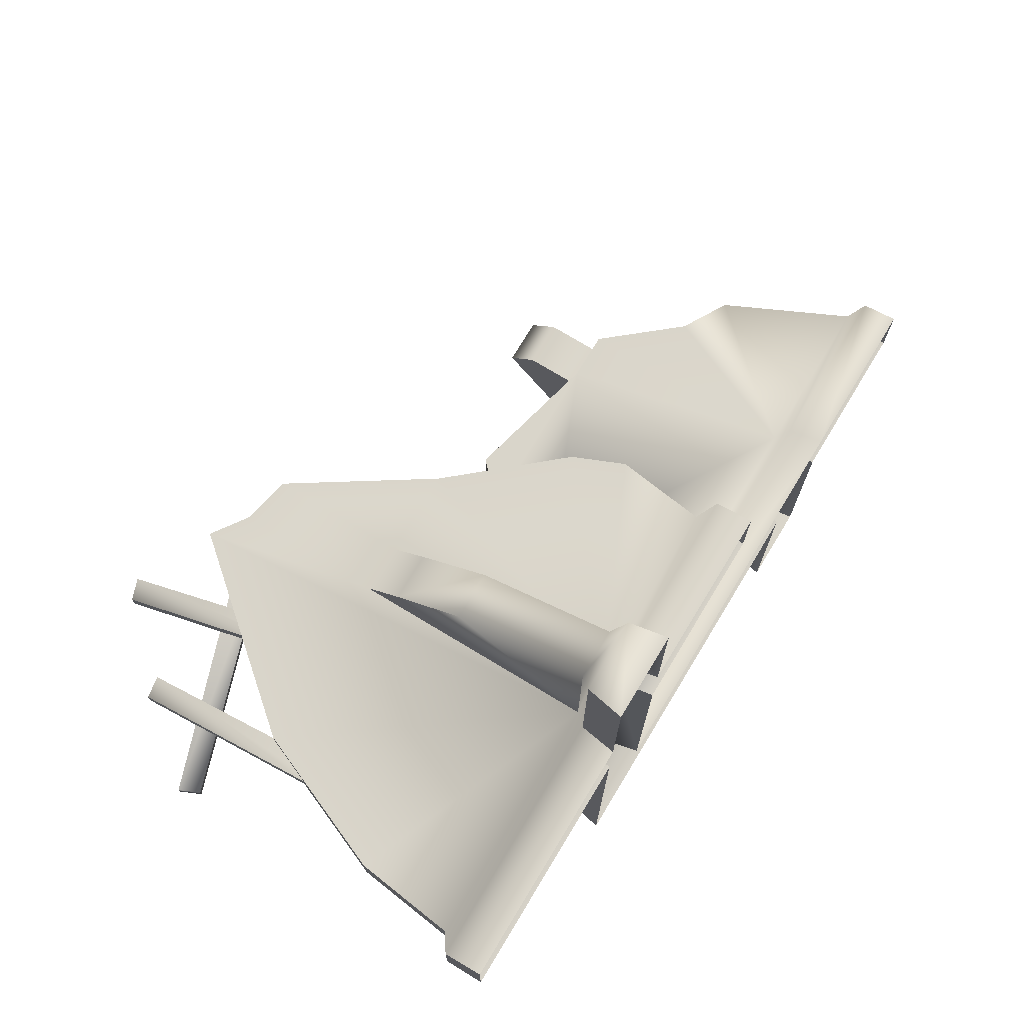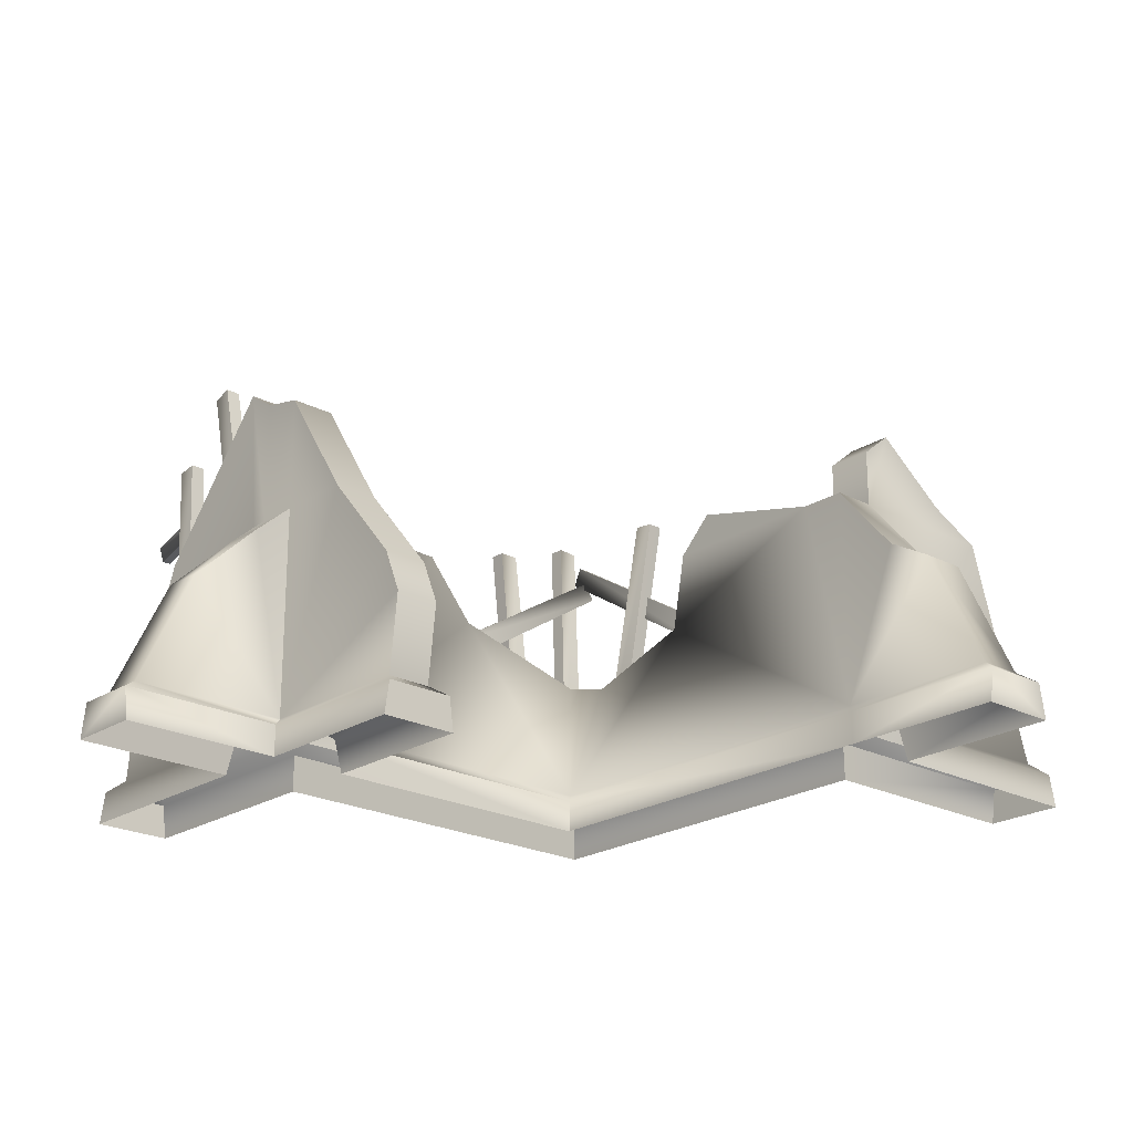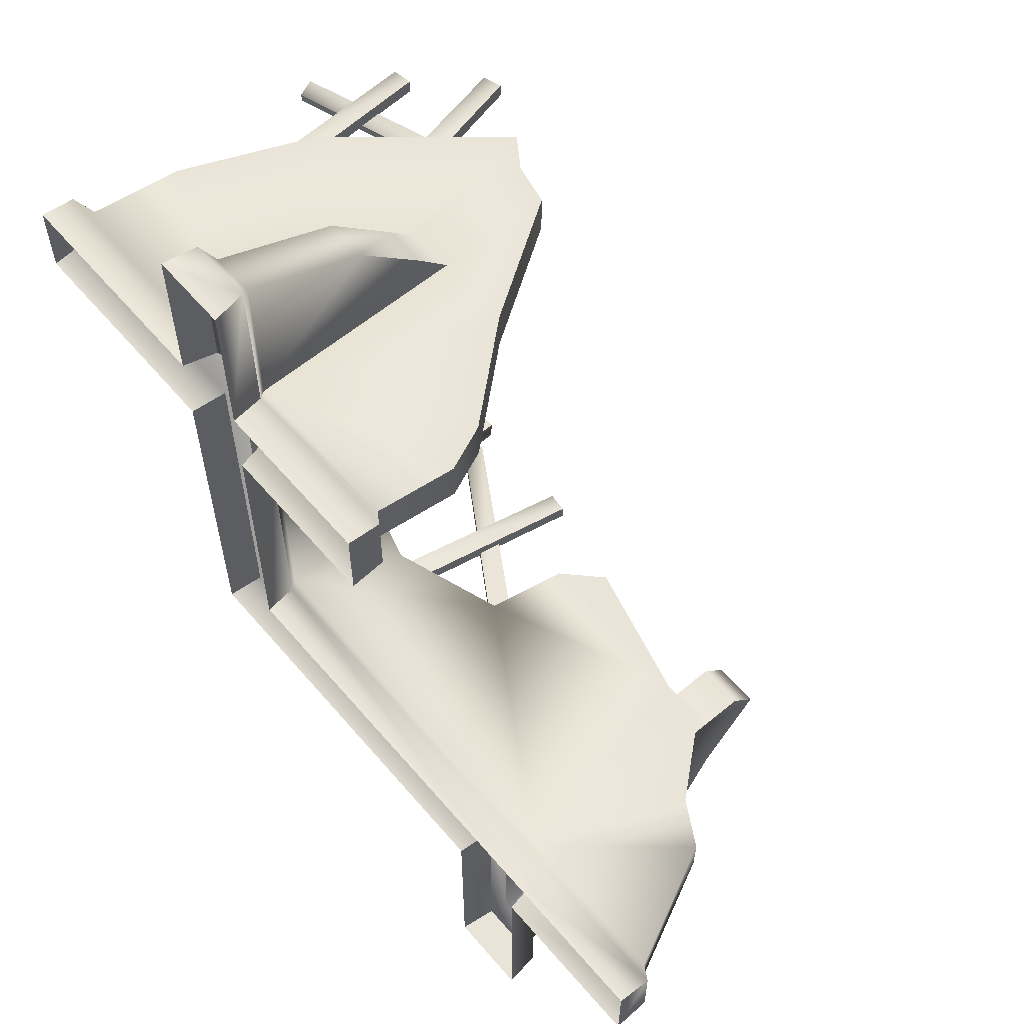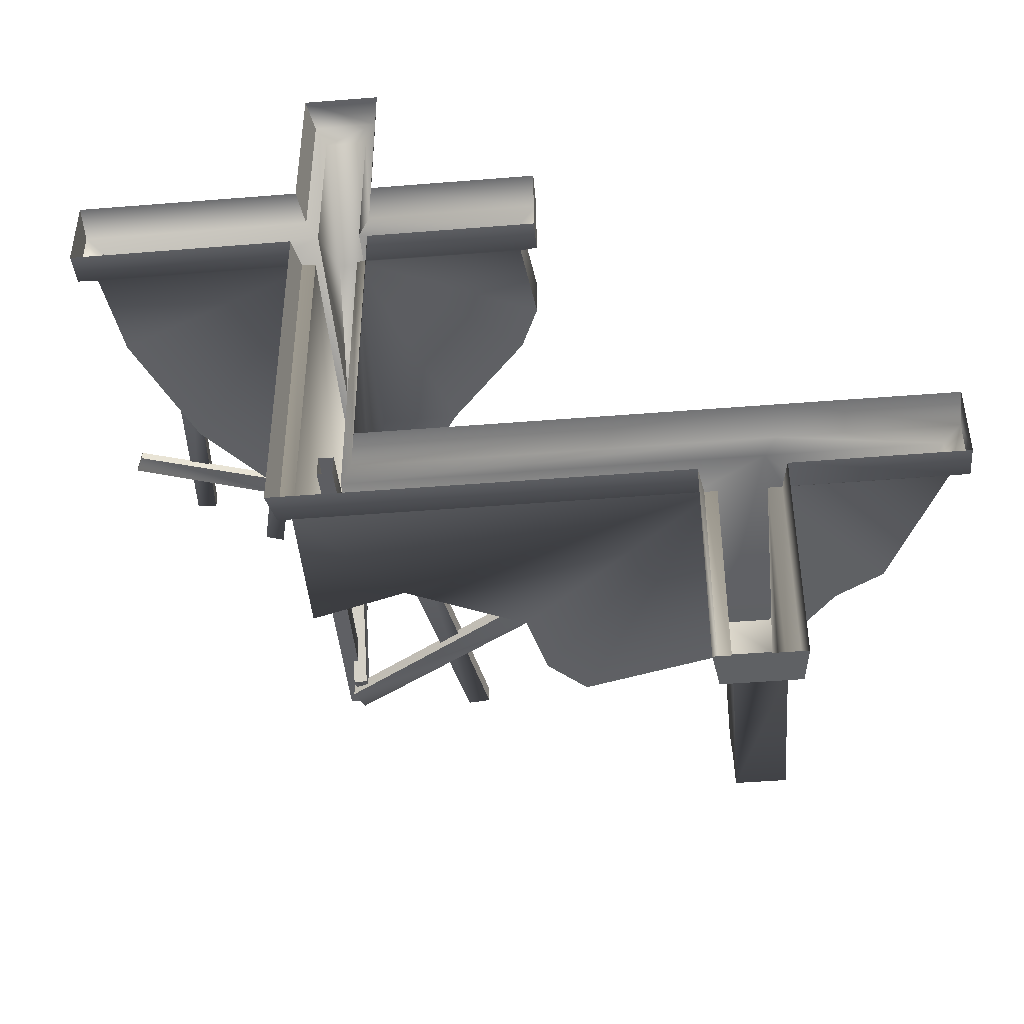
<metadata>
{"format":"obj","ext":"obj","renderer":"f3d","projection":"perspective","resolution":1024,"background":"white","views":[{"elev":74.5,"azim":-58.9,"up":"+Z"},{"elev":-22.2,"azim":47.9,"up":"+Y"},{"elev":60.4,"azim":49.7,"up":"+Z"},{"elev":-45.9,"azim":5.3,"up":"+Z"}]}
</metadata>
<code>
g brkn_building07
v -463.6 -0.4642 -336.6
v -482.9 99.29 -355.4
v -481.7 99.23 527.5
v -463.9 -0.4641 513.3
v -669.3 99.29 1212
v -670.2 99.23 729.6
v -688 -0.464 743.7
v 1131 99.29 -355.5
v 1131 -0.4639 -337.7
v 1131 -0.4639 -561.2
v -29.72 131.3 562
v 20.17 99.23 527.4
v -481.7 99.23 527.5
v -513.7 131.3 563.2
v 432.5 -0.3808 -1212
v 446.7 99.23 -1212
v 648.9 99.23 -1212
v 663.1 -0.3808 -1212
v -463.6 -0.4642 -336.6
v 662.8 -0.4641 -336.8
v 648.7 99.23 -354.6
v -514.2 131.3 -387.3
v -513.7 131.3 563.2
v -481.7 99.23 527.5
v -669 99.29 -543.8
v -687 -0.4642 -561.4
v -688.3 -0.4641 514.2
v 1131 99.29 -355.5
v 20.17 99.23 527.4
v 20.18 99.23 729.6
v 20.18 -0.5406 743.8
v 20.17 -0.5408 513.2
v 1083 131.3 -511.2
v 1083 131.3 -387.7
v 1131 99.29 -543.3
v -462.8 -0.4641 743.5
v -480.6 99.23 729.4
v -481.5 99.29 1212
v -463.7 -0.464 1212
v 482.5 131.3 -1162
v 613.1 131.3 -1162
v 648.9 99.23 -1212
v 446.7 99.23 -1212
v 1131 -0.4639 -337.7
v 1083 131.3 -387.7
v 615.7 131.3 -387.7
v -670.6 99.23 528.2
v 20.17 -0.5408 513.2
v -463.9 -0.4641 513.3
v -670.6 99.23 528.2
v -637.1 131.3 563.2
v -636.8 131.3 -511.2
v -669 99.29 -543.8
v -669.3 99.29 1212
v -637.1 131.3 1163
v -637.1 131.3 693.8
v -670.2 99.23 729.6
v -687.1 -0.464 1212
v -463.7 -0.464 1212
v -481.5 99.29 1212
v -1338 -0.3808 513.2
v -1338 -0.3808 743.8
v -1338 99.23 729.6
v -1338 99.23 527.4
v -29.72 131.3 692.5
v 20.18 99.23 729.6
v 20.17 99.23 527.4
v -29.72 131.3 562
v -637.1 131.3 1163
v -513.7 131.3 1163
v -1288 131.3 563.2
v -1338 99.23 527.4
v -1338 99.23 729.6
v -1288 131.3 693.8
v 613.1 131.3 -511.2
v 1083 131.3 -511.2
v 663 -0.464 -562
v 648.9 99.23 -544.3
v 615.7 131.3 -387.7
v 1131 -0.4639 -561.2
v 648.9 99.23 -544.3
v -1288 131.3 563.2
v -637.1 131.3 563.2
v -670.6 99.23 528.2
v -1338 99.23 527.4
v -462.8 -0.4641 743.5
v 20.18 -0.5406 743.8
v 20.18 99.23 729.6
v -688.3 -0.4641 514.2
v -1338 -0.3808 513.2
v -1338 99.23 729.6
v -1338 -0.3808 743.8
v -688 -0.464 743.7
v -670.2 99.23 729.6
v -637.1 131.3 693.8
v -1288 131.3 693.8
v -480.6 99.23 729.4
v -687.1 -0.464 1212
v -480.6 99.23 729.4
v -513.7 131.3 693.8
v -513.7 131.3 1163
v 447.5 99.23 -544.6
v 1131 99.29 -543.3
v 433.5 -0.464 -562.4
v 482.5 131.3 -511.2
v 446.7 99.23 -1212
v 432.5 -0.3808 -1212
v 433.5 -0.464 -562.4
v 447.5 99.23 -544.6
v -29.72 131.3 692.5
v -513.7 131.3 693.8
v 482.5 131.3 -1162
v 447.5 99.23 -544.6
v 482.5 131.3 -511.2
v 663 -0.464 -562
v 663.1 -0.3808 -1212
v 648.9 99.23 -1212
v 648.9 99.23 -544.3
v 613.1 131.3 -1162
v 613.1 131.3 -511.2
v -687 -0.4642 -561.4
f 56 54 55
f 54 56 57
f 60 58 59
f 58 60 54
f 69 54 60
f 60 70 69
f 28 20 44
f 20 28 21
f 45 21 28
f 21 45 46
f 19 20 2
f 21 2 20
f 2 21 22
f 79 22 21
f 23 2 22
f 2 23 24
f 3 1 2
f 1 3 4
f 48 49 12
f 13 12 49
f 12 13 11
f 14 11 13
f 52 50 51
f 50 52 53
f 53 104 121
f 104 53 102
f 52 102 53
f 102 52 105
f 84 82 83
f 82 84 85
f 89 85 84
f 85 89 90
f 88 86 87
f 86 88 97
f 110 97 88
f 97 110 111
f 92 93 91
f 94 91 93
f 91 94 96
f 95 96 94
f 118 119 120
f 119 118 117
f 115 117 118
f 117 115 116
f 10 8 9
f 8 10 103
f 8 33 34
f 33 8 35
f 35 75 76
f 75 35 81
f 35 77 78
f 77 35 80
f 17 15 16
f 15 17 18
f 27 25 26
f 25 27 47
f 31 29 30
f 29 31 32
f 38 36 37
f 36 38 39
f 101 99 100
f 99 101 38
f 42 40 41
f 40 42 43
f 63 61 62
f 61 63 64
f 67 65 66
f 65 67 68
f 71 73 74
f 73 71 72
f 5 7 98
f 7 5 6
f 108 106 107
f 106 108 109
f 113 112 106
f 112 113 114
v -1254 393.2 693.8
v -1254 393.2 563.2
v -1288 131.3 563.2
v 613.1 131.3 -1162
v 482.5 131.3 -1162
v 482.5 764.6 -970.8
v -636.8 512.8 -511.2
v -514.2 474.1 -387.3
v -375.6 434.9 -387.7
v 788.8 555.2 -511.2
v 613.1 764.5 -511
v 613.1 764.4 -387.6
v -29.72 131.3 692.5
v -29.72 131.3 562
v -1.205 363.1 563.2
v 788.8 555.1 -387.7
v 916.3 481.6 -387.7
v 1083 131.3 -387.7
v 1083 131.3 -511.2
v 916.3 481.7 -511.2
v 613.1 764.6 -970.8
v 482.5 764.4 -387.6
v 613.1 764.4 -387.6
v 613.1 764.5 -511
v 482.5 764.5 -511
v -12.49 764.5 -511
v -12.49 764.4 -387.6
v 90.12 863.5 -387.4
v 90.12 863.6 -510.9
v -637 669.3 802.2
v -637.1 481.7 997
v -513.7 481.6 997
v -513.5 669.2 802.2
v -56.85 494.3 693.8
v -1.205 363.1 693.8
v -56.85 494.3 563.2
v -636.9 1135 693.8
v -513.4 1108 693.8
v -513.4 1108 563.2
v -636.9 1135 563.2
v 482.5 764.5 -511
v 613.1 927.6 -510.9
v 482.5 927.6 -510.9
v 482.5 1003 -601.2
v 613.1 1003 -601.2
v 613.1 841.8 -813.7
v -56.11 540.9 -387.7
v -56.11 586.2 -511.2
v -375.6 435 -511.2
v -375.6 434.9 -387.7
v 482.5 764.6 -970.8
v 482.5 841.7 -813.7
v 613.1 841.8 -813.7
v 613.1 764.6 -970.8
v 482.5 841.7 -813.7
v 916.3 481.7 -511.2
v 788.8 555.2 -511.2
v 788.8 555.1 -387.7
v 916.3 481.6 -387.7
v 613.1 927.6 -510.9
v 482.5 1003 -601.2
v 482.5 927.6 -510.9
v -375.6 435 -511.2
v -1288 131.3 693.8
v 613.1 764.5 -511
v -56.11 540.9 -387.7
v -12.49 764.4 -387.6
v -12.49 764.5 -511
v 613.1 1003 -601.2
v -56.11 586.2 -511.2
v -727.2 1198 563.2
v -1097 764.6 563.2
v -1097 764.6 693.8
v -1097 764.6 693.8
v -727.2 1198 693.8
v -727.2 1198 563.2
v -637 669.3 802.2
v -513.5 669.2 802.2
v -513.5 764.4 693.8
v -637 764.5 693.8
v -727.2 1198 563.2
v -727.2 1198 693.8
v -636.9 1135 693.8
v -636.9 1135 563.2
v -56.85 494.3 563.2
v -289.8 764.4 563.2
v -289.8 764.4 693.8
v -56.85 494.3 693.8
v -513.4 1108 693.8
v -289.8 764.4 693.8
v -289.8 764.4 563.2
v -513.4 1108 563.2
v -637.1 481.7 997
v -637.1 131.3 1163
v -513.7 131.3 1163
v -636.8 759.7 170.8
v -637 764.5 563.2
v -513.5 764.4 563.2
v -513.7 481.6 997
v -1097 764.6 563.2
v -1254 393.2 563.2
v -1254 393.2 693.8
v -637.1 586.2 24.57
v -513.7 586.2 24.57
v -637.1 586.2 24.57
v -636.8 759.7 170.8
v -513.4 759.7 170.8
v -513.7 586.2 24.57
v -1097 764.6 693.8
v -513.4 759.7 170.8
f 192 193 194
f 149 147 148
f 147 149 150
f 146 150 149
f 144 145 143
f 146 143 145
f 143 146 149
f 129 224 225
f 224 129 128
f 130 128 129
f 128 130 184
f 133 131 132
f 131 133 137
f 136 134 135
f 134 136 156
f 155 156 136
f 136 157 155
f 140 138 139
f 138 140 141
f 125 127 142
f 127 125 126
f 153 151 152
f 151 153 154
f 163 162 186
f 162 163 164
f 167 165 166
f 165 167 176
f 170 168 169
f 168 170 171
f 174 172 173
f 172 174 175
f 179 177 178
f 177 179 180
f 182 181 190
f 181 182 183
f 122 124 185
f 124 122 123
f 189 187 188
f 187 189 191
f 202 204 205
f 204 202 203
f 208 206 207
f 206 208 209
f 212 210 211
f 210 212 213
f 216 214 215
f 214 216 220
f 219 217 218
f 217 219 231
f 223 221 222
f 221 223 230
f 228 226 227
f 226 228 229
f 160 158 159
f 158 160 161
f 195 196 197
f 200 198 199
f 198 200 201
v 916.3 481.6 -387.7
v 788.8 555.1 -387.7
v 615.7 131.3 -387.7
v -636.8 759.7 170.8
v -637.1 131.3 563.2
v -637 764.5 563.2
v 613.1 764.4 -387.6
v -56.11 540.9 -387.7
v -375.6 434.9 -387.7
v -514.2 131.3 -387.3
v -636.8 131.3 -511.2
v -636.8 512.8 -511.2
v -375.6 435 -511.2
v 482.5 131.3 -511.2
v -12.49 764.5 -511
v 90.12 863.6 -510.9
v -56.11 586.2 -511.2
v -513.5 764.4 563.2
v -513.7 131.3 563.2
v -513.4 759.7 170.8
v -514.2 474.1 -387.3
v -637.1 586.2 24.57
v -636.8 512.8 -511.2
v -636.8 131.3 -511.2
v -513.7 586.2 24.57
v -514.2 131.3 -387.3
v 482.5 131.3 -511.2
v 482.5 764.5 -511
v 482.5 841.7 -813.7
v 482.5 764.6 -970.8
v 482.5 1003 -601.2
v 613.1 131.3 -511.2
v 613.1 131.3 -1162
v 613.1 764.6 -970.8
v -1097 764.6 563.2
v -637.1 131.3 563.2
v -1254 393.2 563.2
v 482.5 764.4 -387.6
v 90.12 863.5 -387.4
v -12.49 764.4 -387.6
v -727.2 1198 693.8
v -637.1 131.3 693.8
v -637 764.5 693.8
v -636.9 1135 693.8
v 613.1 764.5 -511
v 613.1 841.8 -813.7
v 613.1 1003 -601.2
v 613.1 927.6 -510.9
v 916.3 481.7 -511.2
v 1083 131.3 -511.2
v 613.1 131.3 -511.2
v 788.8 555.2 -511.2
v -637 669.3 802.2
v -637.1 131.3 693.8
v -637.1 481.7 997
v 613.1 764.4 -387.6
v 482.5 764.5 -511
v -513.5 764.4 693.8
v -513.5 669.2 802.2
v -513.7 131.3 693.8
v 482.5 131.3 -1162
v 1083 131.3 -387.7
v 613.1 764.5 -511
v 482.5 927.6 -510.9
v -289.8 764.4 693.8
v -513.7 131.3 693.8
v -56.85 494.3 693.8
v -513.4 1108 693.8
v -513.5 764.4 693.8
v -636.9 1135 563.2
v -513.4 1108 563.2
v -513.5 764.4 563.2
v -637 764.5 563.2
v -513.7 131.3 563.2
v -1.205 363.1 563.2
v -29.72 131.3 562
v -514.2 474.1 -387.3
v -56.85 494.3 563.2
v -289.8 764.4 563.2
v -29.72 131.3 692.5
v -1.205 363.1 693.8
v -513.7 481.6 997
v -513.7 131.3 1163
v -637 764.5 693.8
v -637.1 131.3 1163
v -1097 764.6 693.8
v -1254 393.2 693.8
v -1288 131.3 693.8
v -1288 131.3 563.2
v -727.2 1198 563.2
f 278 279 276
f 265 263 264
f 263 265 276
f 277 276 265
f 276 277 278
f 268 266 267
f 321 267 266
f 267 321 304
f 301 304 321
f 304 301 303
f 302 303 301
f 303 302 310
f 305 303 310
f 267 320 268
f 310 309 305
f 306 305 309
f 305 306 307
f 274 275 272
f 275 274 299
f 300 299 274
f 299 300 296
f 297 296 300
f 296 297 298
f 312 298 297
f 297 311 312
f 273 272 317
f 272 273 274
f 317 318 273
f 319 273 318
f 241 240 252
f 240 241 239
f 234 239 241
f 239 234 269
f 287 269 234
f 271 269 270
f 269 271 239
f 234 233 238
f 233 234 232
f 293 232 234
f 295 262 259
f 260 259 262
f 259 260 258
f 261 258 260
f 258 261 292
f 244 242 243
f 242 244 245
f 248 245 244
f 245 248 246
f 247 245 246
f 245 247 288
f 254 255 253
f 236 253 255
f 253 236 235
f 237 235 236
f 256 257 308
f 257 256 250
f 251 250 256
f 250 251 249
f 282 280 281
f 280 282 283
f 294 283 282
f 289 290 291
f 313 291 290
f 291 313 314
f 285 284 315
f 284 285 286
f 316 286 285
v -551.2 268.9 -399.6
v -551.1 260.7 -465
v -551.1 943.1 -438
v -551.1 947.1 -381.3
v -551.1 260.7 -465
v -594 260 -465
v -594.1 943.1 -438
v -551.1 943.1 -438
v -594.1 268.2 -399.5
v -551.2 268.9 -399.6
v -551.1 947.1 -381.3
v -594.1 947.1 -381.3
v -529.3 849.6 -470.2
v -563.9 849.6 -470.2
v -564 494.4 108.7
v -571.9 851.1 -459.2
v -571.9 851.1 -493.8
v 5.557 486.5 -493.8
v -594.1 947.1 -381.3
v -594.1 943.1 -438
v -594 260 -465
v -594.1 268.2 -399.5
v -551.2 193.4 -213
v -551.1 190.9 -278.9
v -551.1 868.4 -192.5
v -551.1 867.4 -135.6
v -551.1 190.9 -278.9
v -594 190.2 -278.9
v -594.1 868.4 -192.5
v -551.1 868.4 -192.5
v -594.1 192.7 -213
v -551.2 193.4 -213
v -551.1 867.4 -135.6
v -594.1 867.4 -135.6
v 31.81 547 -459.2
v 31.15 547.3 -493.8
v -547 902.2 -493.8
v -547 902.2 -459.2
v -571.9 851.1 -459.2
v 6.219 486.2 -459.2
v -594.1 867.4 -135.6
v -594.1 868.4 -192.5
v -594 190.2 -278.9
v -594.1 192.7 -213
v -529.3 494.7 108
v -529.3 433.9 82.4
v -529.3 798.5 -495.1
v -529.3 849.6 -470.2
v -529.3 433.9 82.4
v -563.9 433.6 83.06
v -563.9 798.5 -495.1
v -529.3 798.5 -495.1
v -529.3 494.7 108
v 31.81 547 -459.2
v -825.2 617.7 615.6
v -824.9 617 658.5
v -975.7 1284 658.5
v -975.7 1284 615.6
v -563.9 849.6 -470.2
v -563.9 798.5 -495.1
v -563.9 433.6 83.06
v -564 494.4 108.7
v -330.8 271.8 -471.6
v -396.7 275 -471.6
v -251.5 942.4 -471.6
v -195 936.5 -471.6
v -396.7 275 -471.6
v -396.7 274.3 -428.7
v -251.5 942.4 -428.7
v -251.5 942.4 -471.6
v -330.9 271 -428.7
v -330.8 271.8 -471.6
v -195 936.5 -471.6
v -195 936.5 -428.7
v -763.9 641.9 658.6
v -764.1 642.6 615.6
v -922 1302 615.6
v -922 1302 658.5
v -975.7 1284 658.5
v -824.9 617 658.5
v -195 936.5 -428.7
v -251.5 942.4 -428.7
v -396.7 274.3 -428.7
v -330.9 271 -428.7
v 31.15 547.3 -493.8
v 5.557 486.5 -493.8
v -571.9 851.1 -493.8
v -547 902.2 -493.8
v 6.219 486.2 -459.2
v -763.9 641.9 658.6
v -1169 1109 601.5
v -1113 1118 601.5
v -1072 440.4 601.5
v -547 902.2 -459.2
v -1137 426.5 601.5
v -1137 425.8 644.4
v -1169 1109 644.4
v -1169 1109 601.5
v -1329 916.5 605.1
v -1306 864.6 605.1
v -654.4 1073 605.1
v -1306 864.6 605.1
v -1306 864.6 580
v -655.1 1073 580
v -764.1 642.6 615.6
v -825.2 617.7 615.6
v -975.7 1284 615.6
v -922 1302 615.6
v -684.5 1132 605.1
v -685.2 1131 580
v -1329 916.5 580
v -1329 916.5 605.1
v -654.4 1073 605.1
v -922 1302 658.5
v -1072 439.7 644.5
v -1072 440.4 601.5
v -1113 1118 601.5
v -1306 864.6 580
v -1329 916.5 580
v -685.2 1131 580
v -655.1 1073 580
v -1137 425.8 644.4
v -1072 439.7 644.5
v -1113 1118 644.4
v -1137 426.5 601.5
v -1113 1118 644.4
v -1169 1109 644.4
v -684.5 1132 605.1
f 324 322 323
f 322 324 325
f 326 328 329
f 328 326 327
f 332 330 331
f 330 332 333
f 336 334 335
f 334 336 374
f 339 337 338
f 337 339 410
f 342 340 341
f 340 342 343
f 346 344 345
f 344 346 347
f 350 348 349
f 348 350 351
f 354 352 353
f 352 354 355
f 358 356 357
f 356 358 415
f 361 359 360
f 359 361 375
f 364 362 363
f 362 364 365
f 368 366 367
f 366 368 369
f 372 370 371
f 370 372 373
f 378 376 377
f 376 378 379
f 382 380 381
f 380 382 383
f 386 384 385
f 384 386 387
f 390 388 389
f 388 390 391
f 394 392 393
f 392 394 395
f 398 396 397
f 396 398 435
f 401 399 400
f 399 401 411
f 404 402 403
f 402 404 405
f 408 406 407
f 406 408 409
f 414 412 413
f 412 414 446
f 418 416 417
f 416 418 419
f 422 420 421
f 420 422 449
f 425 423 424
f 423 425 434
f 428 426 427
f 426 428 429
f 432 430 431
f 430 432 433
f 438 436 437
f 436 438 447
f 441 439 440
f 439 441 442
f 445 443 444
f 443 445 448
v -922 1302 615.6
v -975.7 1284 615.6
v -975.7 1284 658.5
v -563.9 798.5 -495.1
v -563.9 849.6 -470.2
v -529.3 849.6 -470.2
v -1113 1118 601.5
v -1169 1109 601.5
v -1169 1109 644.4
v -551.1 867.4 -135.6
v -551.1 868.4 -192.5
v -594.1 868.4 -192.5
v -529.3 798.5 -495.1
v -594.1 943.1 -438
v -594.1 947.1 -381.3
v -551.1 947.1 -381.3
v -251.5 942.4 -428.7
v -195 936.5 -428.7
v -195 936.5 -471.6
v -922 1302 658.5
v -251.5 942.4 -471.6
v -547 902.2 -493.8
v -571.9 851.1 -493.8
v -571.9 851.1 -459.2
v -551.1 943.1 -438
v -547 902.2 -459.2
v -1329 916.5 580
v -1306 864.6 580
v -1306 864.6 605.1
v -1329 916.5 605.1
v -594.1 867.4 -135.6
v -1113 1118 644.4
f 452 450 451
f 450 452 469
f 455 453 454
f 453 455 462
f 458 456 457
f 456 458 481
f 461 459 460
f 459 461 480
f 465 463 464
f 463 465 474
f 468 466 467
f 466 468 470
f 473 471 472
f 471 473 475
f 478 476 477
f 476 478 479

</code>
